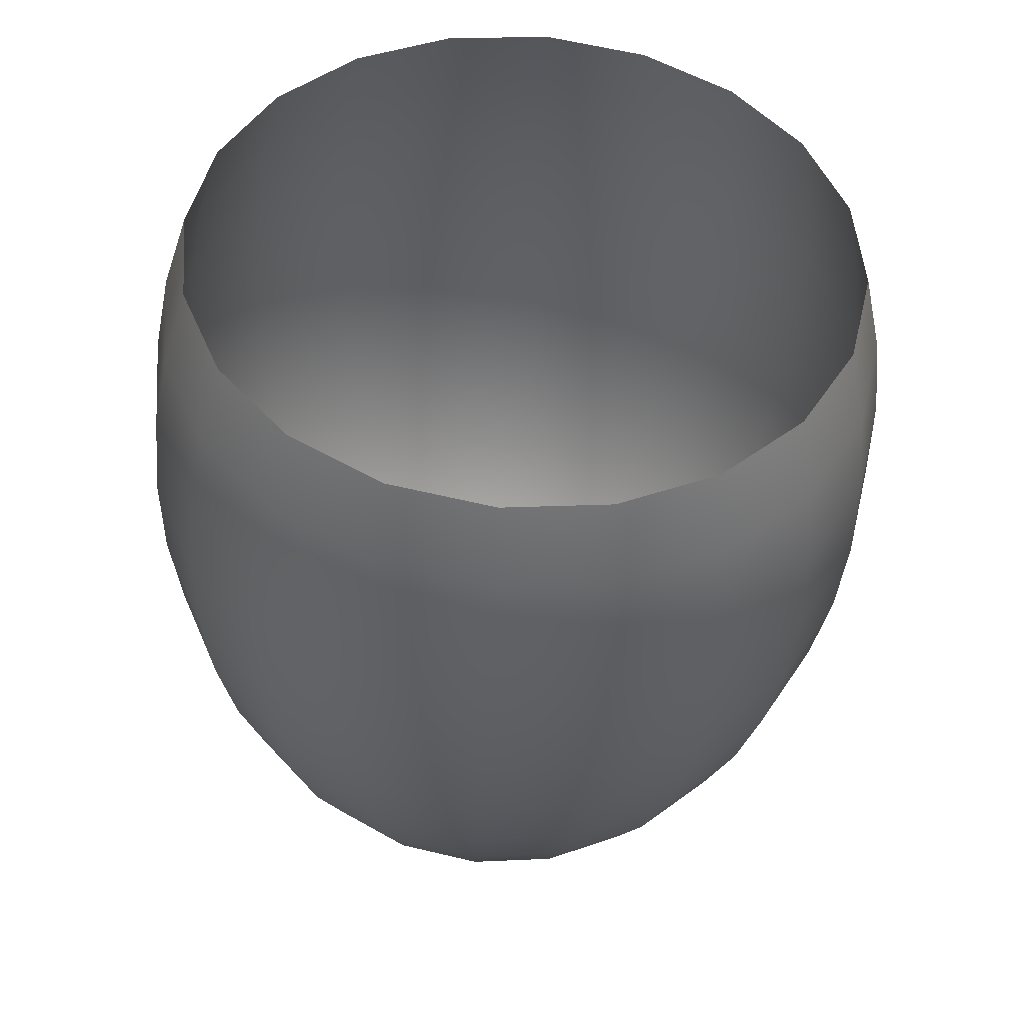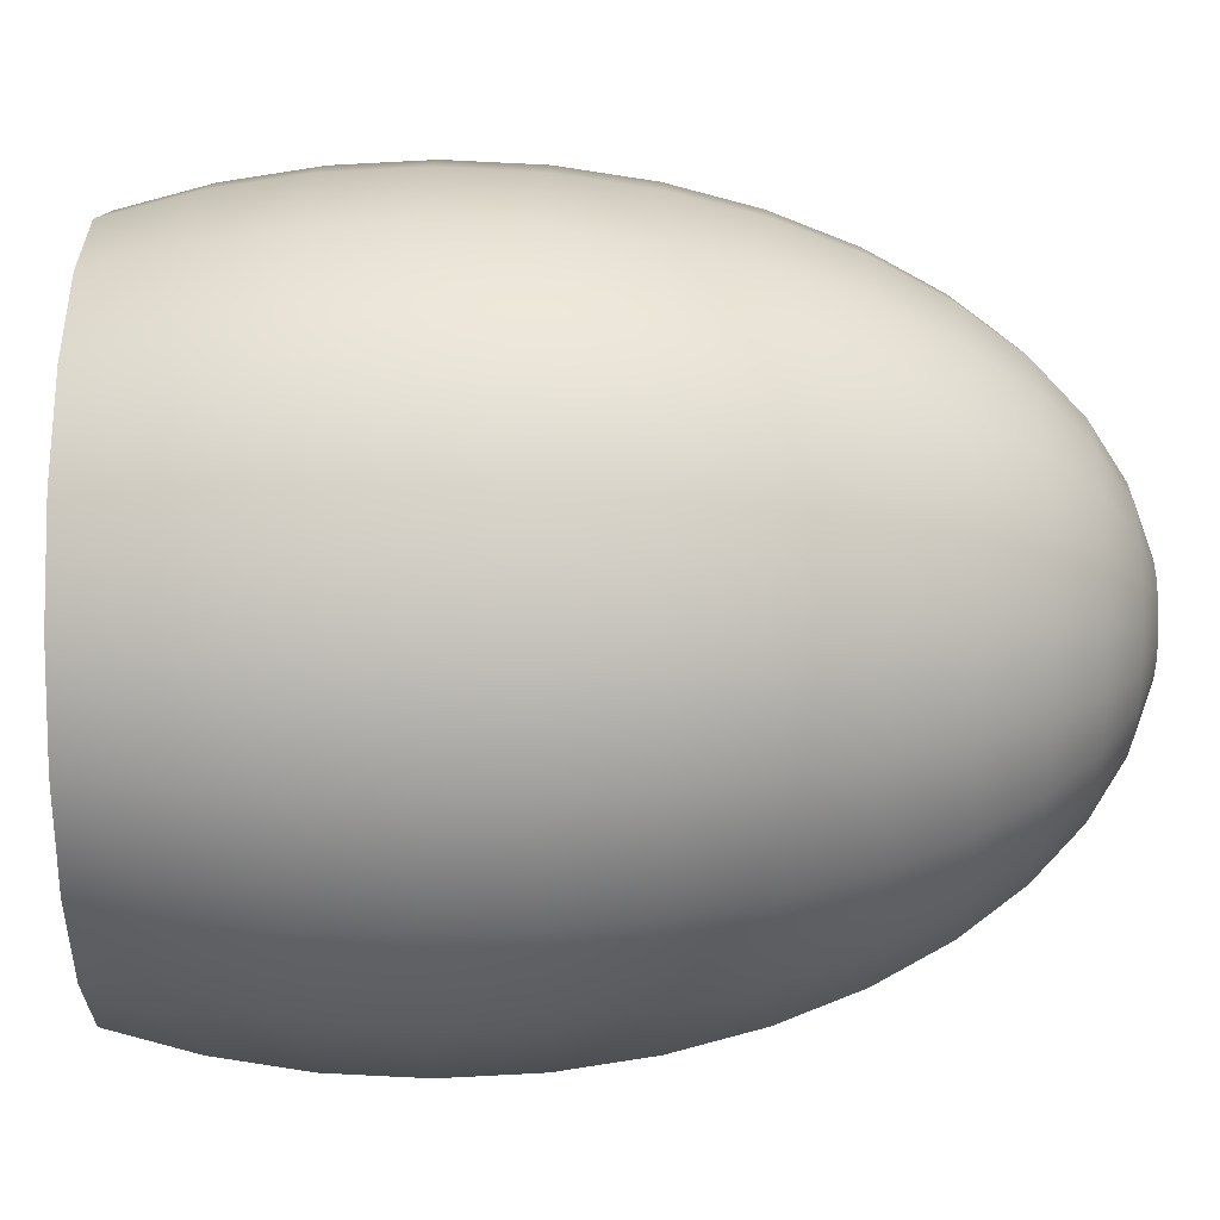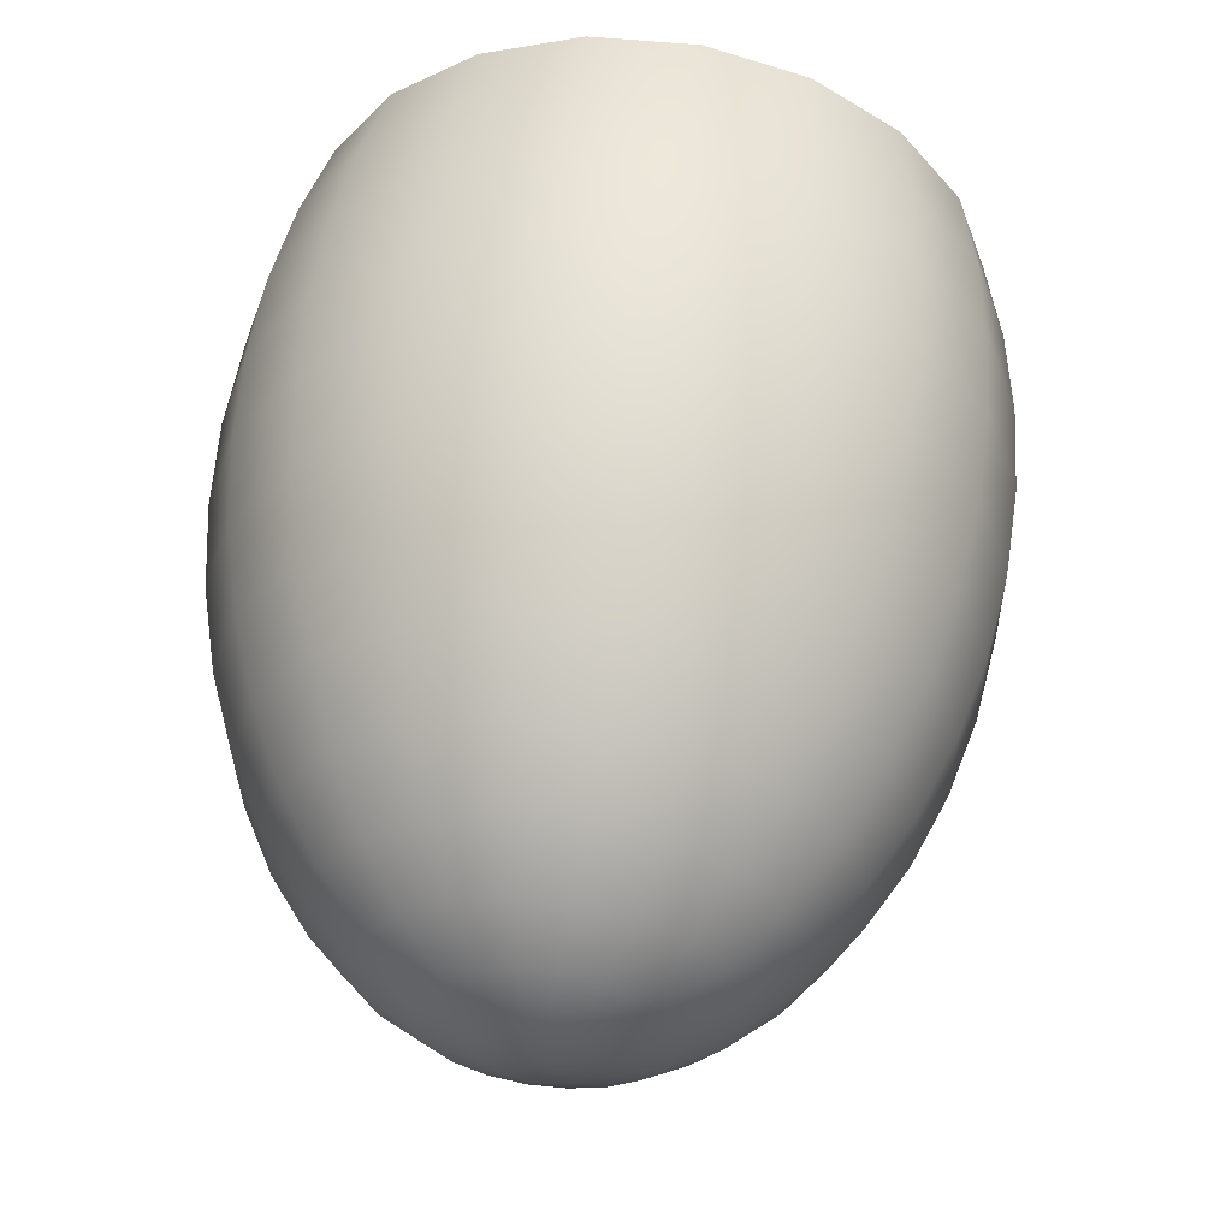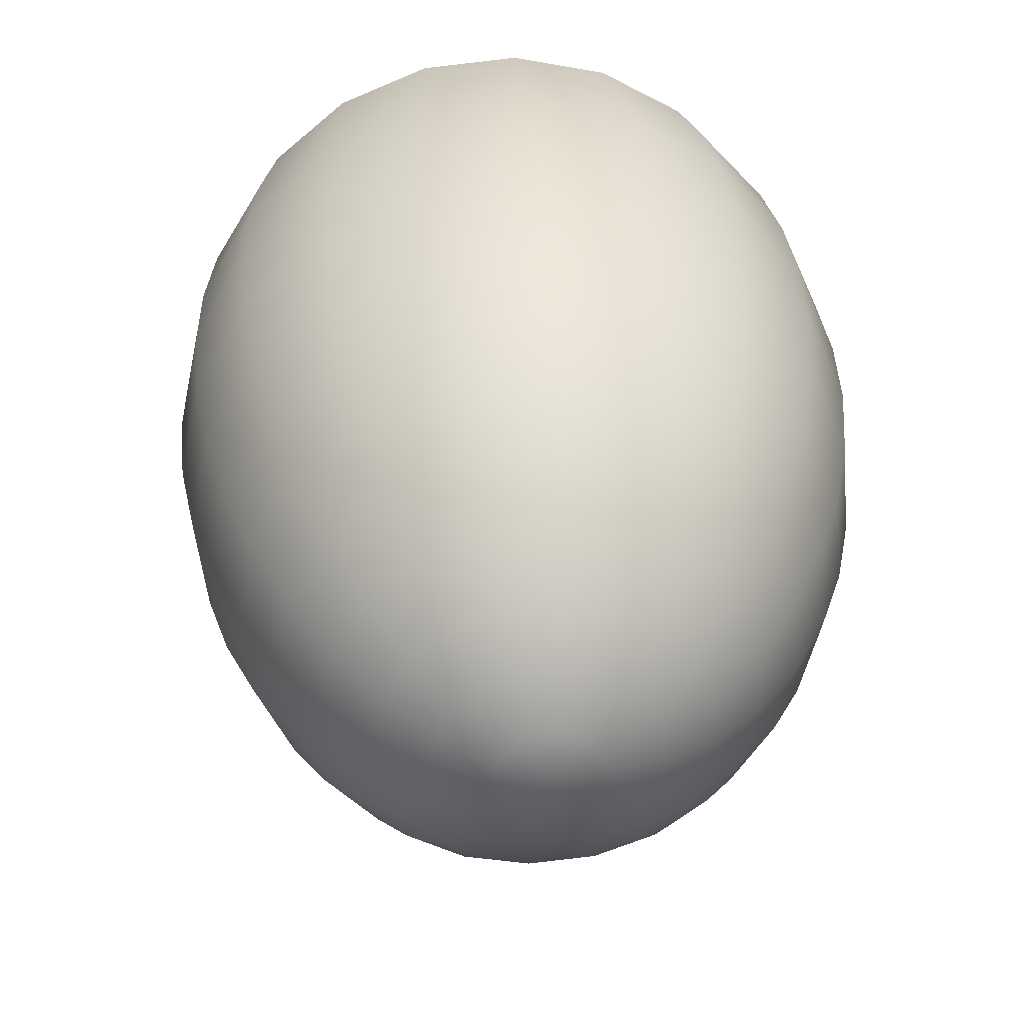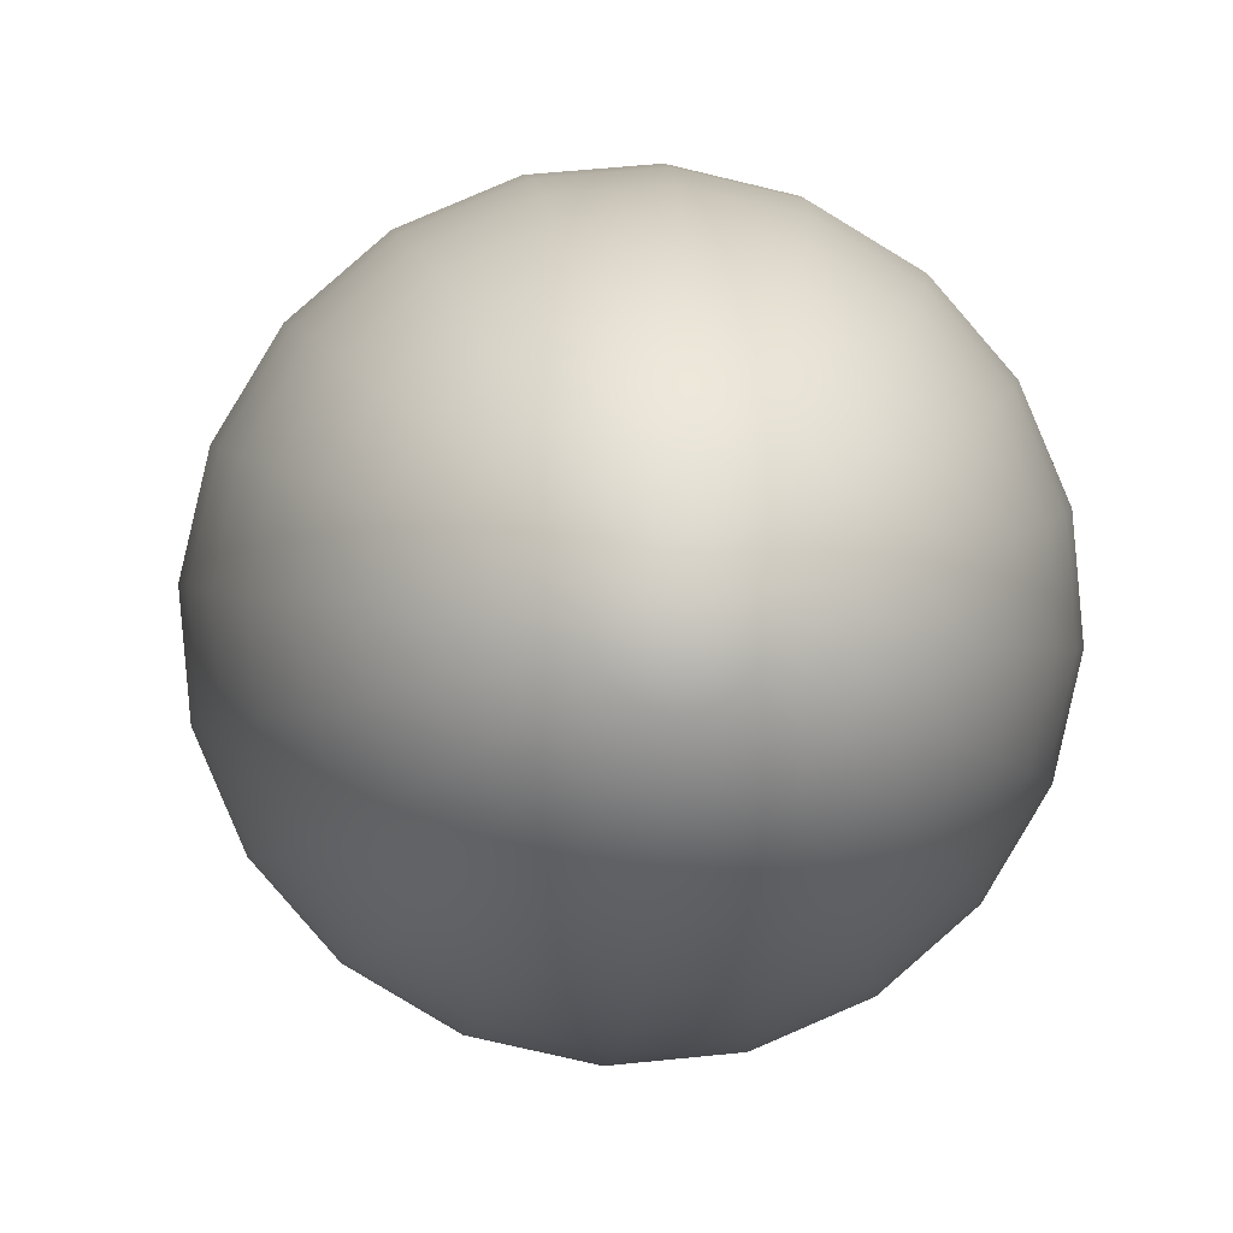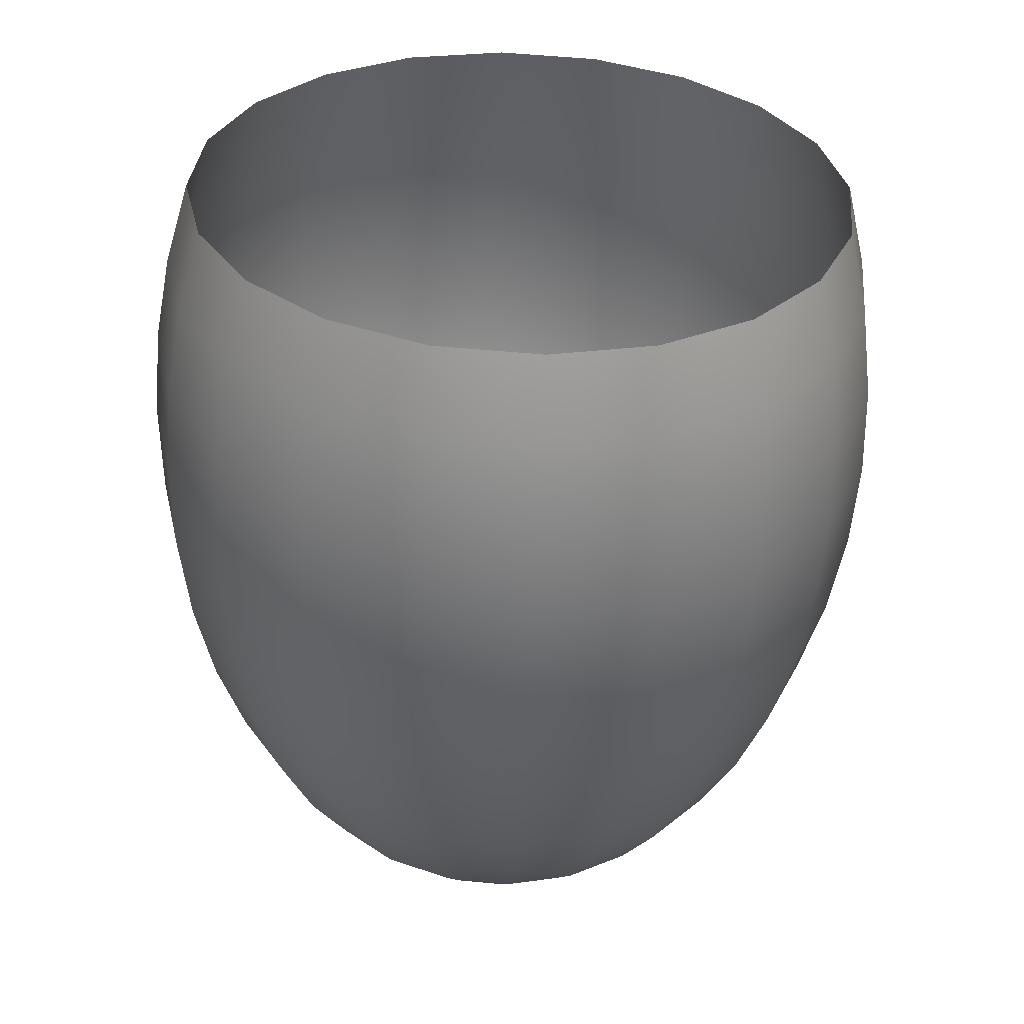
<metadata>
{"format":"obj","ext":"obj","renderer":"f3d","projection":"perspective","resolution":1024,"background":"white","views":[{"elev":54.8,"azim":116.5,"up":"+Y"},{"elev":-30.4,"azim":-83.4,"up":"+Z"},{"elev":-34.4,"azim":-166.4,"up":"+Y"},{"elev":-47.2,"azim":54.3,"up":"+Y"},{"elev":1.1,"azim":3.0,"up":"+Z"},{"elev":40.1,"azim":108.5,"up":"+Y"}]}
</metadata>
<code>
g default
v -0.09098 -2.415 0.03755
v -0.05334 -2.411 0.2016
v 0.03285 -2.401 0.346
v 0.1591 -2.387 0.4565
v 0.3132 -2.37 0.5223
v 0.4799 -2.351 0.537
v 0.6429 -2.332 0.4991
v 0.7864 -2.316 0.4123
v 0.8961 -2.304 0.2852
v 0.9615 -2.296 0.1302
v 0.9761 -2.295 -0.03755
v 0.9385 -2.299 -0.2016
v 0.8523 -2.309 -0.346
v 0.726 -2.323 -0.4565
v 0.5719 -2.34 -0.5223
v 0.4052 -2.359 -0.537
v 0.2422 -2.378 -0.4991
v 0.09877 -2.394 -0.4123
v -0.01102 -2.406 -0.2852
v -0.0764 -2.414 -0.1302
v -0.6335 -2.279 0.07418
v -0.5591 -2.271 0.3983
v -0.3889 -2.251 0.6835
v -0.1394 -2.223 0.9017
v 0.1649 -2.189 1.032
v 0.4942 -2.151 1.061
v 0.8163 -2.115 0.9858
v 1.1 -2.083 0.8145
v 1.316 -2.058 0.5634
v 1.446 -2.044 0.2572
v 1.474 -2.04 -0.07418
v 1.4 -2.049 -0.3983
v 1.23 -2.068 -0.6835
v 0.9803 -2.096 -0.9017
v 0.676 -2.131 -1.032
v 0.3467 -2.168 -1.061
v 0.02466 -2.205 -0.9858
v -0.2587 -2.237 -0.8145
v -0.4755 -2.261 -0.5634
v -0.6047 -2.276 -0.2572
v -1.164 -2.015 0.109
v -1.055 -2.003 0.5852
v -0.8048 -1.974 1.004
v -0.4383 -1.933 1.325
v 0.008726 -1.882 1.516
v 0.4925 -1.827 1.558
v 0.9657 -1.774 1.448
v 1.382 -1.727 1.197
v 1.701 -1.691 0.8278
v 1.89 -1.669 0.3779
v 1.933 -1.664 -0.109
v 1.823 -1.677 -0.5852
v 1.573 -1.705 -1.004
v 1.207 -1.747 -1.325
v 0.7597 -1.797 -1.516
v 0.2759 -1.852 -1.558
v -0.1973 -1.906 -1.448
v -0.6135 -1.953 -1.197
v -0.9321 -1.989 -0.8278
v -1.122 -2.01 -0.3779
v -1.67 -1.63 0.1411
v -1.529 -1.614 0.7577
v -1.205 -1.577 1.3
v -0.7302 -1.523 1.715
v -0.1514 -1.458 1.962
v 0.4749 -1.387 2.018
v 1.088 -1.317 1.875
v 1.627 -1.256 1.549
v 2.039 -1.21 1.072
v 2.285 -1.182 0.4893
v 2.339 -1.176 -0.1411
v 2.198 -1.192 -0.7577
v 1.874 -1.228 -1.3
v 1.4 -1.282 -1.715
v 0.8209 -1.348 -1.962
v 0.1945 -1.419 -2.018
v -0.4181 -1.488 -1.875
v -0.9571 -1.549 -1.549
v -1.37 -1.596 -1.072
v -1.615 -1.623 -0.4893
v -2.138 -1.133 0.1698
v -1.968 -1.113 0.9115
v -1.579 -1.069 1.564
v -1.008 -1.005 2.063
v -0.3116 -0.9257 2.361
v 0.4419 -0.8404 2.427
v 1.179 -0.757 2.256
v 1.827 -0.6836 1.864
v 2.323 -0.6274 1.289
v 2.619 -0.5939 0.5886
v 2.685 -0.5864 -0.1698
v 2.515 -0.6057 -0.9115
v 2.125 -0.6498 -1.564
v 1.554 -0.7145 -2.063
v 0.8581 -0.7933 -2.361
v 0.1046 -0.8786 -2.427
v -0.6324 -0.9621 -2.256
v -1.281 -1.035 -1.864
v -1.777 -1.092 -1.289
v -2.073 -1.125 -0.5886
v -2.558 -0.5359 0.1942
v -2.363 -0.5139 1.043
v -1.918 -0.4634 1.789
v -1.265 -0.3895 2.361
v -0.4679 -0.2993 2.701
v 0.3942 -0.2017 2.777
v 1.237 -0.1062 2.581
v 1.979 -0.0222 2.132
v 2.547 0.04208 1.475
v 2.885 0.08037 0.6734
v 2.96 0.08891 -0.1942
v 2.766 0.06686 -1.043
v 2.32 0.0164 -1.789
v 1.667 -0.05756 -2.361
v 0.8703 -0.1478 -2.701
v 0.008234 -0.2454 -2.777
v -0.835 -0.3408 -2.581
v -1.577 -0.4248 -2.132
v -2.145 -0.4891 -1.475
v -2.483 -0.5274 -0.6734
v -2.918 0.1455 0.2139
v -2.704 0.1698 1.149
v -2.213 0.2254 1.971
v -1.494 0.3068 2.6
v -0.6165 0.4062 2.975
v 0.333 0.5137 3.058
v 1.262 0.6188 2.843
v 2.079 0.7113 2.349
v 2.704 0.7821 1.625
v 3.076 0.8243 0.7416
v 3.159 0.8337 -0.2139
v 2.945 0.8094 -1.149
v 2.454 0.7539 -1.971
v 1.735 0.6724 -2.6
v 0.8574 0.5731 -2.975
v -0.09207 0.4656 -3.058
v -1.021 0.3604 -2.843
v -1.838 0.2679 -2.349
v -2.463 0.1971 -1.625
v -2.835 0.1549 -0.7416
v -3.211 0.8951 0.2283
v -2.982 0.921 1.226
v -2.458 0.9803 2.104
v -1.69 1.067 2.775
v -0.7536 1.173 3.175
v 0.2598 1.288 3.264
v 1.251 1.4 3.034
v 2.123 1.499 2.507
v 2.791 1.575 1.734
v 3.188 1.62 0.7916
v 3.277 1.63 -0.2283
v 3.048 1.604 -1.226
v 2.524 1.544 -2.104
v 1.756 1.457 -2.775
v 0.8196 1.351 -3.175
v -0.1939 1.237 -3.264
v -1.185 1.124 -3.034
v -2.057 1.026 -2.507
v -2.725 0.9501 -1.734
v -3.122 0.9051 -0.7916
v -3.428 1.694 0.2371
v -3.19 1.721 1.273
v -2.646 1.783 2.185
v -1.849 1.873 2.882
v -0.876 1.983 3.298
v 0.1765 2.102 3.39
v 1.206 2.219 3.151
v 2.112 2.321 2.603
v 2.805 2.4 1.801
v 3.217 2.447 0.8221
v 3.31 2.457 -0.2371
v 3.072 2.43 -1.273
v 2.528 2.369 -2.185
v 1.73 2.278 -2.882
v 0.7578 2.168 -3.298
v -0.2947 2.049 -3.39
v -1.324 1.932 -3.151
v -2.23 1.83 -2.603
v -2.923 1.751 -1.801
v -3.336 1.705 -0.8221
v -3.564 2.523 0.2401
v -3.324 2.551 1.289
v -2.773 2.613 2.212
v -1.965 2.704 2.918
v -0.9806 2.816 3.339
v 0.08502 2.936 3.432
v 1.127 3.054 3.19
v 2.044 3.158 2.636
v 2.746 3.238 1.823
v 3.164 3.285 0.8324
v 3.257 3.296 -0.2401
v 3.016 3.268 -1.289
v 2.466 3.206 -2.212
v 1.658 3.115 -2.918
v 0.6736 3.003 -3.339
v -0.3921 2.882 -3.432
v -1.434 2.764 -3.19
v -2.351 2.661 -2.636
v -3.053 2.581 -1.823
v -3.471 2.534 -0.8324
v -3.617 3.362 0.2371
v -3.379 3.389 1.273
v -2.835 3.45 2.185
v -2.037 3.541 2.882
v -1.065 3.651 3.298
v -0.01233 3.77 3.39
v 1.017 3.887 3.151
v 1.923 3.989 2.603
v 2.616 4.068 1.801
v 3.029 4.114 0.8221
v 3.121 4.125 -0.2371
v 2.883 4.098 -1.273
v 2.339 4.036 -2.185
v 1.542 3.946 -2.882
v 0.569 3.836 -3.298
v -0.4835 3.717 -3.39
v -1.513 3.6 -3.151
v -2.419 3.498 -2.603
v -3.112 3.419 -1.801
v -3.525 3.372 -0.8221
v -3.584 4.189 0.2283
v -3.355 4.215 1.226
v -2.831 4.275 2.104
v -2.063 4.361 2.775
v -1.127 4.468 3.175
v -0.1132 4.582 3.264
v 0.8781 4.694 3.034
v 1.75 4.793 2.507
v 2.418 4.869 1.734
v 2.815 4.914 0.7916
v 2.904 4.924 -0.2283
v 2.675 4.898 -1.226
v 2.151 4.839 -2.104
v 1.383 4.752 -2.775
v 0.4466 4.646 -3.175
v -0.5669 4.531 -3.264
v -1.558 4.419 -3.034
v -2.43 4.32 -2.507
v -3.098 4.244 -1.734
v -3.495 4.199 -0.7916
v -3.466 4.985 0.2139
v -3.252 5.009 1.149
v -2.761 5.065 1.971
v -2.042 5.147 2.6
v -1.164 5.246 2.975
v -0.215 5.353 3.058
v 0.7137 5.459 2.843
v 1.531 5.551 2.349
v 2.156 5.622 1.625
v 2.528 5.664 0.7416
v 2.611 5.673 -0.2139
v 2.397 5.649 -1.149
v 1.906 5.594 -1.971
v 1.187 5.512 -2.6
v 0.3094 5.413 -2.975
v -0.6401 5.305 -3.058
v -1.569 5.2 -2.843
v -2.386 5.108 -2.349
v -3.011 5.037 -1.625
v -3.383 4.995 -0.7416
v 0.45 -2.421 0
g Drop_Pod_Falling_Mesh
f 1 2 22 21
f 2 3 23 22
f 3 4 24 23
f 4 5 25 24
f 5 6 26 25
f 6 7 27 26
f 7 8 28 27
f 8 9 29 28
f 9 10 30 29
f 10 11 31 30
f 11 12 32 31
f 12 13 33 32
f 13 14 34 33
f 14 15 35 34
f 15 16 36 35
f 16 17 37 36
f 17 18 38 37
f 18 19 39 38
f 19 20 40 39
f 20 1 21 40
f 21 22 42 41
f 22 23 43 42
f 23 24 44 43
f 24 25 45 44
f 25 26 46 45
f 26 27 47 46
f 27 28 48 47
f 28 29 49 48
f 29 30 50 49
f 30 31 51 50
f 31 32 52 51
f 32 33 53 52
f 33 34 54 53
f 34 35 55 54
f 35 36 56 55
f 36 37 57 56
f 37 38 58 57
f 38 39 59 58
f 39 40 60 59
f 40 21 41 60
f 41 42 62 61
f 42 43 63 62
f 43 44 64 63
f 44 45 65 64
f 45 46 66 65
f 46 47 67 66
f 47 48 68 67
f 48 49 69 68
f 49 50 70 69
f 50 51 71 70
f 51 52 72 71
f 52 53 73 72
f 53 54 74 73
f 54 55 75 74
f 55 56 76 75
f 56 57 77 76
f 57 58 78 77
f 58 59 79 78
f 59 60 80 79
f 60 41 61 80
f 61 62 82 81
f 62 63 83 82
f 63 64 84 83
f 64 65 85 84
f 65 66 86 85
f 66 67 87 86
f 67 68 88 87
f 68 69 89 88
f 69 70 90 89
f 70 71 91 90
f 71 72 92 91
f 72 73 93 92
f 73 74 94 93
f 74 75 95 94
f 75 76 96 95
f 76 77 97 96
f 77 78 98 97
f 78 79 99 98
f 79 80 100 99
f 80 61 81 100
f 81 82 102 101
f 82 83 103 102
f 83 84 104 103
f 84 85 105 104
f 85 86 106 105
f 86 87 107 106
f 87 88 108 107
f 88 89 109 108
f 89 90 110 109
f 90 91 111 110
f 91 92 112 111
f 92 93 113 112
f 93 94 114 113
f 94 95 115 114
f 95 96 116 115
f 96 97 117 116
f 97 98 118 117
f 98 99 119 118
f 99 100 120 119
f 100 81 101 120
f 101 102 122 121
f 102 103 123 122
f 103 104 124 123
f 104 105 125 124
f 105 106 126 125
f 106 107 127 126
f 107 108 128 127
f 108 109 129 128
f 109 110 130 129
f 110 111 131 130
f 111 112 132 131
f 112 113 133 132
f 113 114 134 133
f 114 115 135 134
f 115 116 136 135
f 116 117 137 136
f 117 118 138 137
f 118 119 139 138
f 119 120 140 139
f 120 101 121 140
f 121 122 142 141
f 122 123 143 142
f 123 124 144 143
f 124 125 145 144
f 125 126 146 145
f 126 127 147 146
f 127 128 148 147
f 128 129 149 148
f 129 130 150 149
f 130 131 151 150
f 131 132 152 151
f 132 133 153 152
f 133 134 154 153
f 134 135 155 154
f 135 136 156 155
f 136 137 157 156
f 137 138 158 157
f 138 139 159 158
f 139 140 160 159
f 140 121 141 160
f 141 142 162 161
f 142 143 163 162
f 143 144 164 163
f 144 145 165 164
f 145 146 166 165
f 146 147 167 166
f 147 148 168 167
f 148 149 169 168
f 149 150 170 169
f 150 151 171 170
f 151 152 172 171
f 152 153 173 172
f 153 154 174 173
f 154 155 175 174
f 155 156 176 175
f 156 157 177 176
f 157 158 178 177
f 158 159 179 178
f 159 160 180 179
f 160 141 161 180
f 161 162 182 181
f 162 163 183 182
f 163 164 184 183
f 164 165 185 184
f 165 166 186 185
f 166 167 187 186
f 167 168 188 187
f 168 169 189 188
f 169 170 190 189
f 170 171 191 190
f 171 172 192 191
f 172 173 193 192
f 173 174 194 193
f 174 175 195 194
f 175 176 196 195
f 176 177 197 196
f 177 178 198 197
f 178 179 199 198
f 179 180 200 199
f 180 161 181 200
f 181 182 202 201
f 182 183 203 202
f 183 184 204 203
f 184 185 205 204
f 185 186 206 205
f 186 187 207 206
f 187 188 208 207
f 188 189 209 208
f 189 190 210 209
f 190 191 211 210
f 191 192 212 211
f 192 193 213 212
f 193 194 214 213
f 194 195 215 214
f 195 196 216 215
f 196 197 217 216
f 197 198 218 217
f 198 199 219 218
f 199 200 220 219
f 200 181 201 220
f 201 202 222 221
f 202 203 223 222
f 203 204 224 223
f 204 205 225 224
f 205 206 226 225
f 206 207 227 226
f 207 208 228 227
f 208 209 229 228
f 209 210 230 229
f 210 211 231 230
f 211 212 232 231
f 212 213 233 232
f 213 214 234 233
f 214 215 235 234
f 215 216 236 235
f 216 217 237 236
f 217 218 238 237
f 218 219 239 238
f 219 220 240 239
f 220 201 221 240
f 221 222 242 241
f 222 223 243 242
f 223 224 244 243
f 224 225 245 244
f 225 226 246 245
f 226 227 247 246
f 227 228 248 247
f 228 229 249 248
f 229 230 250 249
f 230 231 251 250
f 231 232 252 251
f 232 233 253 252
f 233 234 254 253
f 234 235 255 254
f 235 236 256 255
f 236 237 257 256
f 237 238 258 257
f 238 239 259 258
f 239 240 260 259
f 240 221 241 260
f 2 1 261
f 3 2 261
f 4 3 261
f 5 4 261
f 6 5 261
f 7 6 261
f 8 7 261
f 9 8 261
f 10 9 261
f 11 10 261
f 12 11 261
f 13 12 261
f 14 13 261
f 15 14 261
f 16 15 261
f 17 16 261
f 18 17 261
f 19 18 261
f 20 19 261
f 1 20 261

</code>
